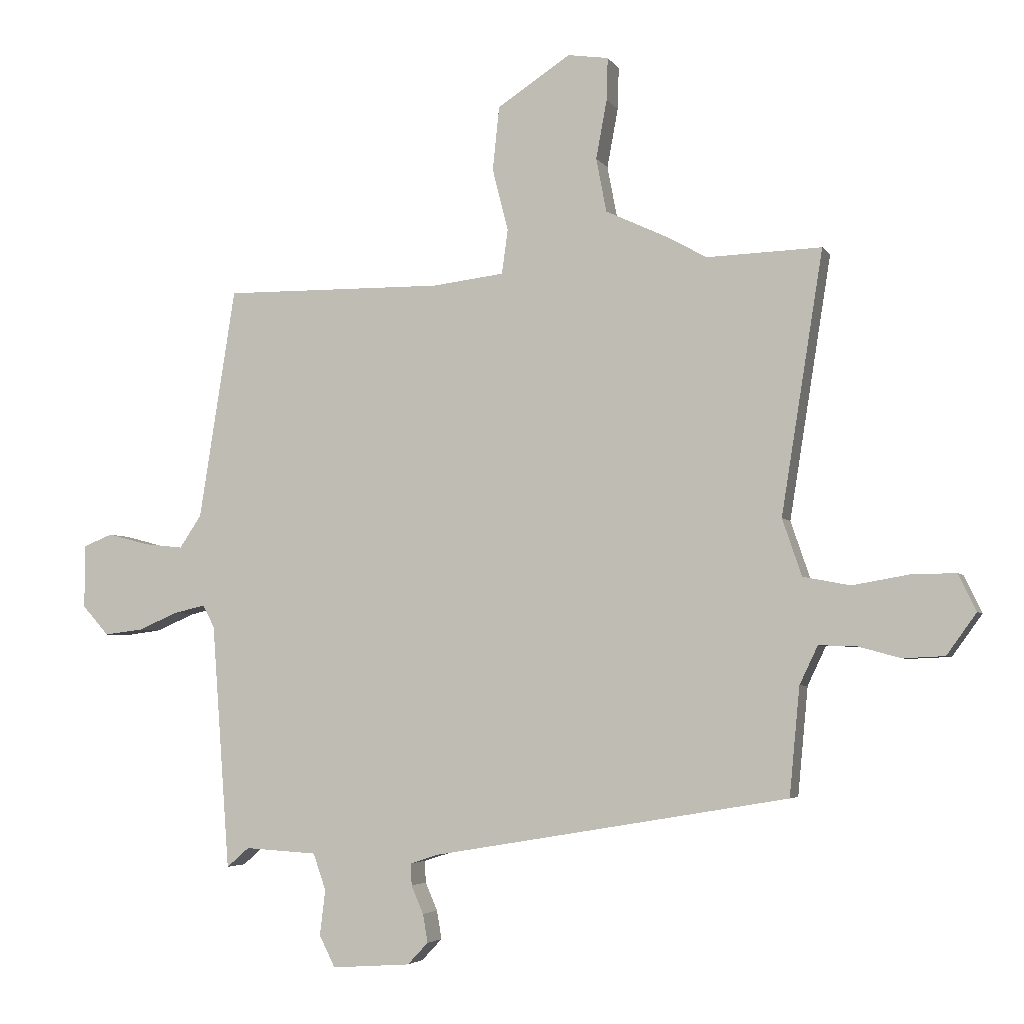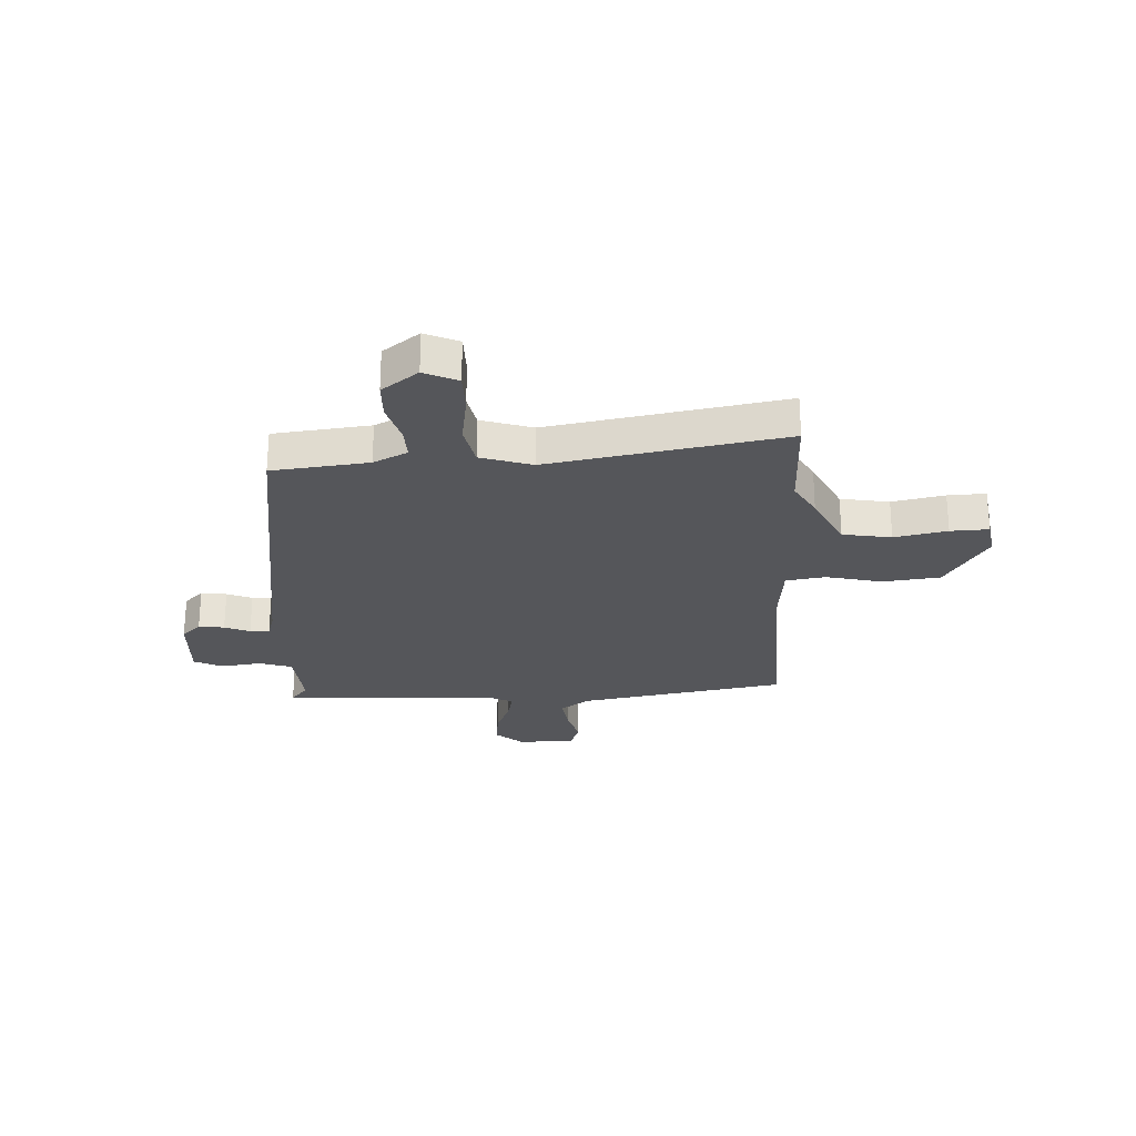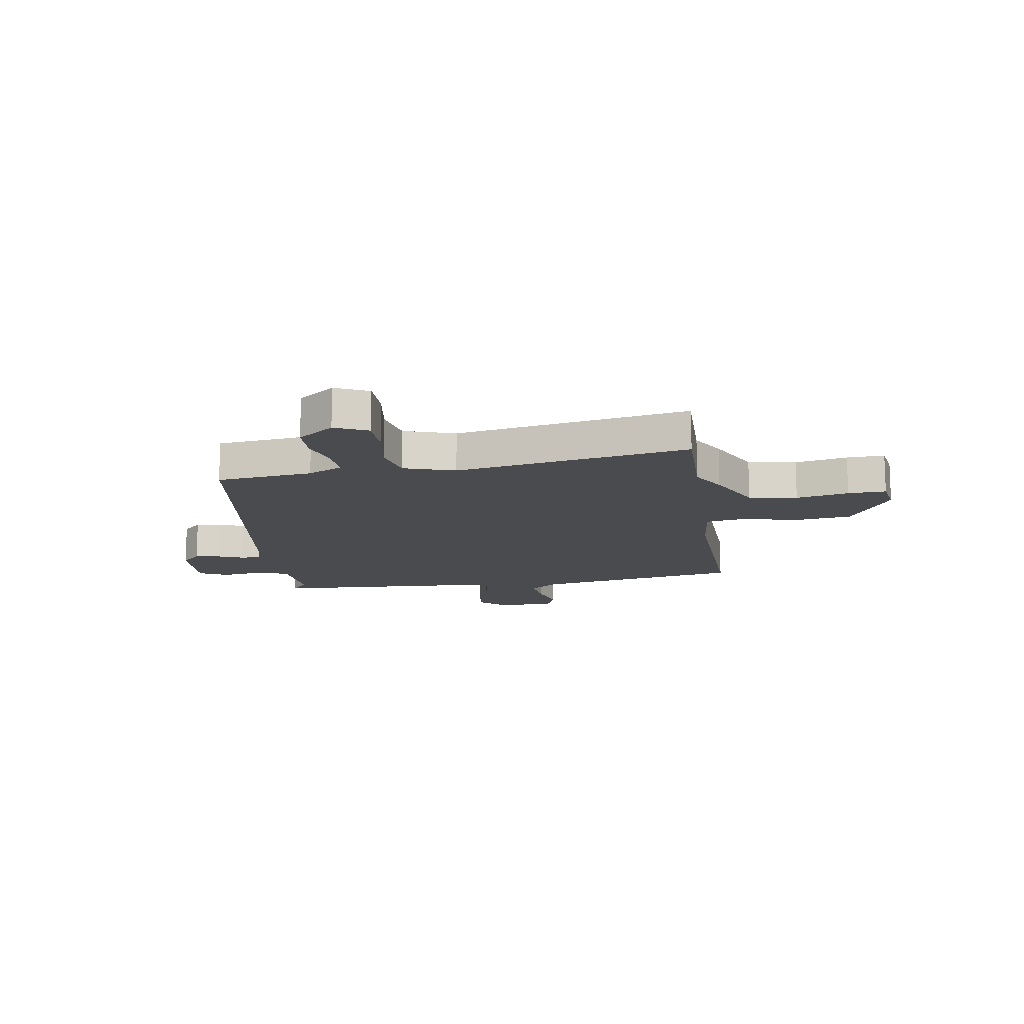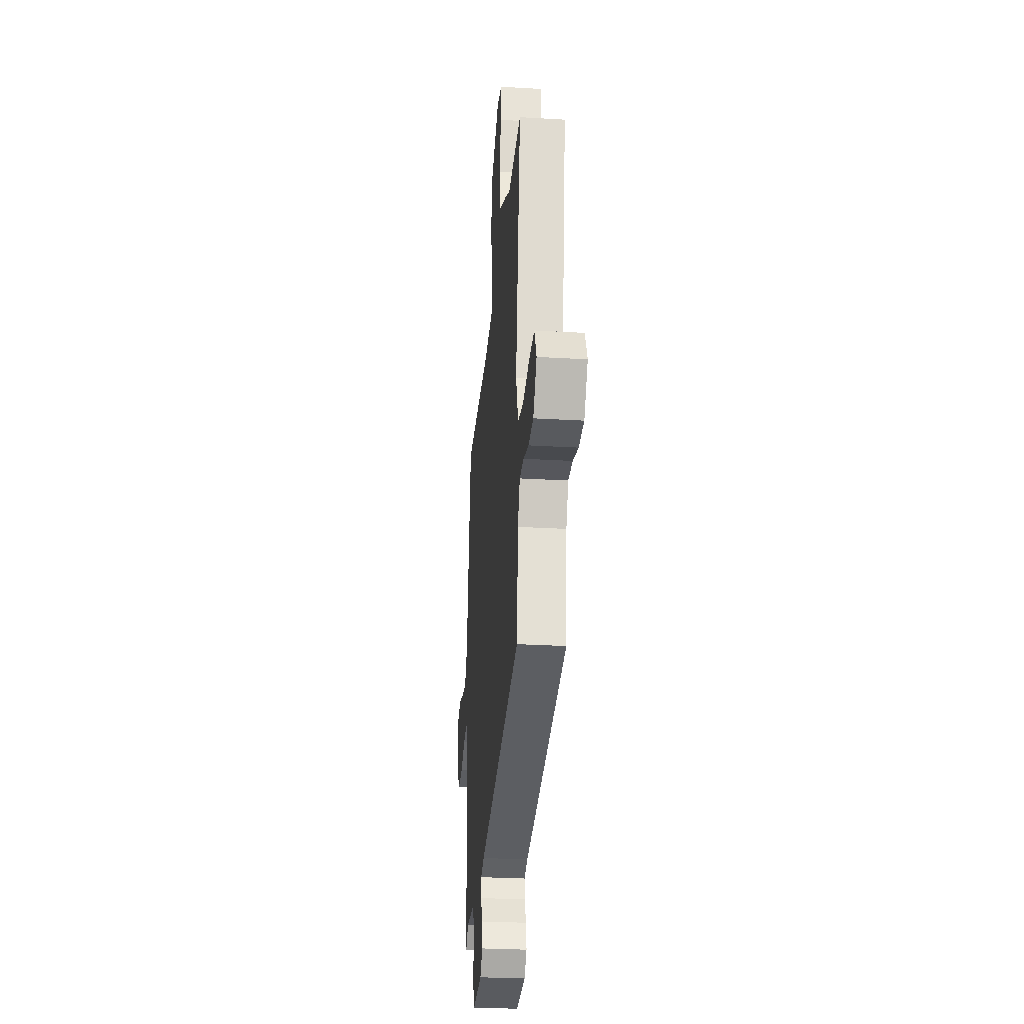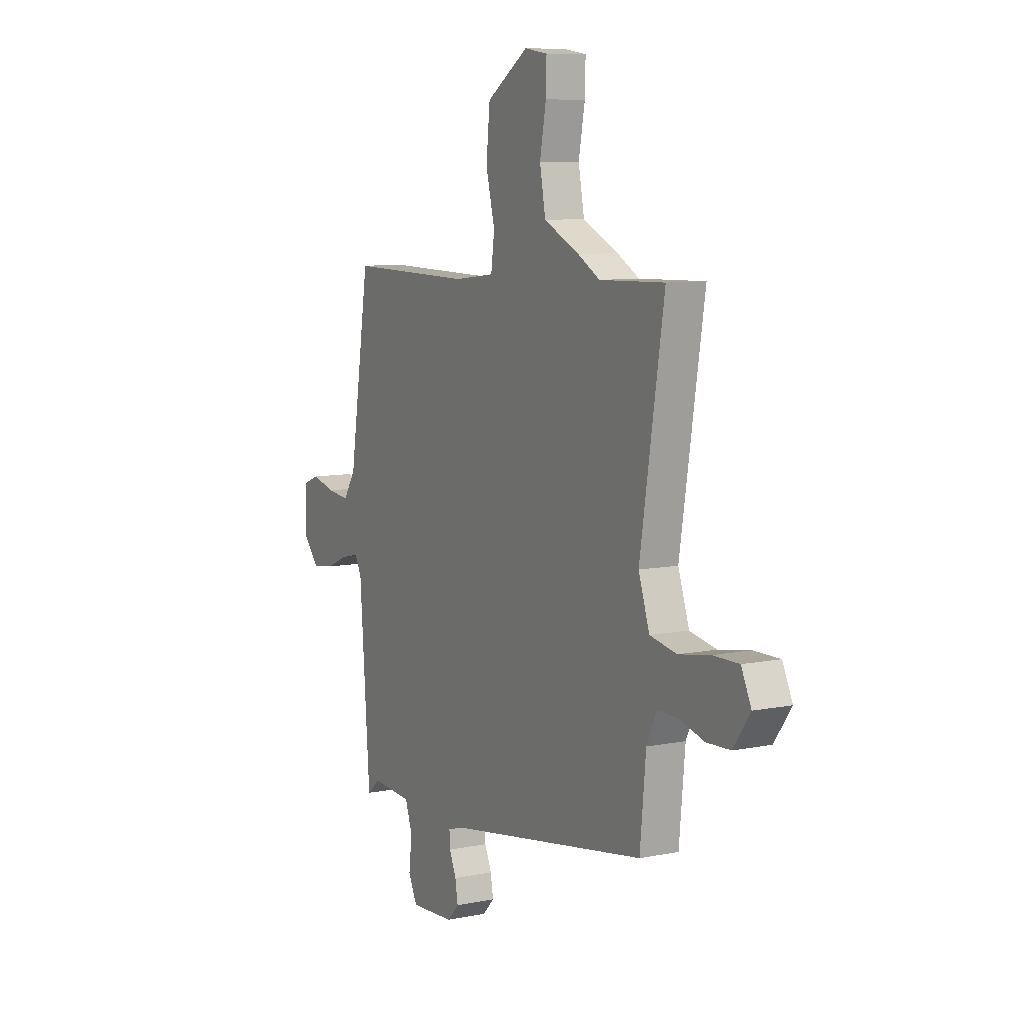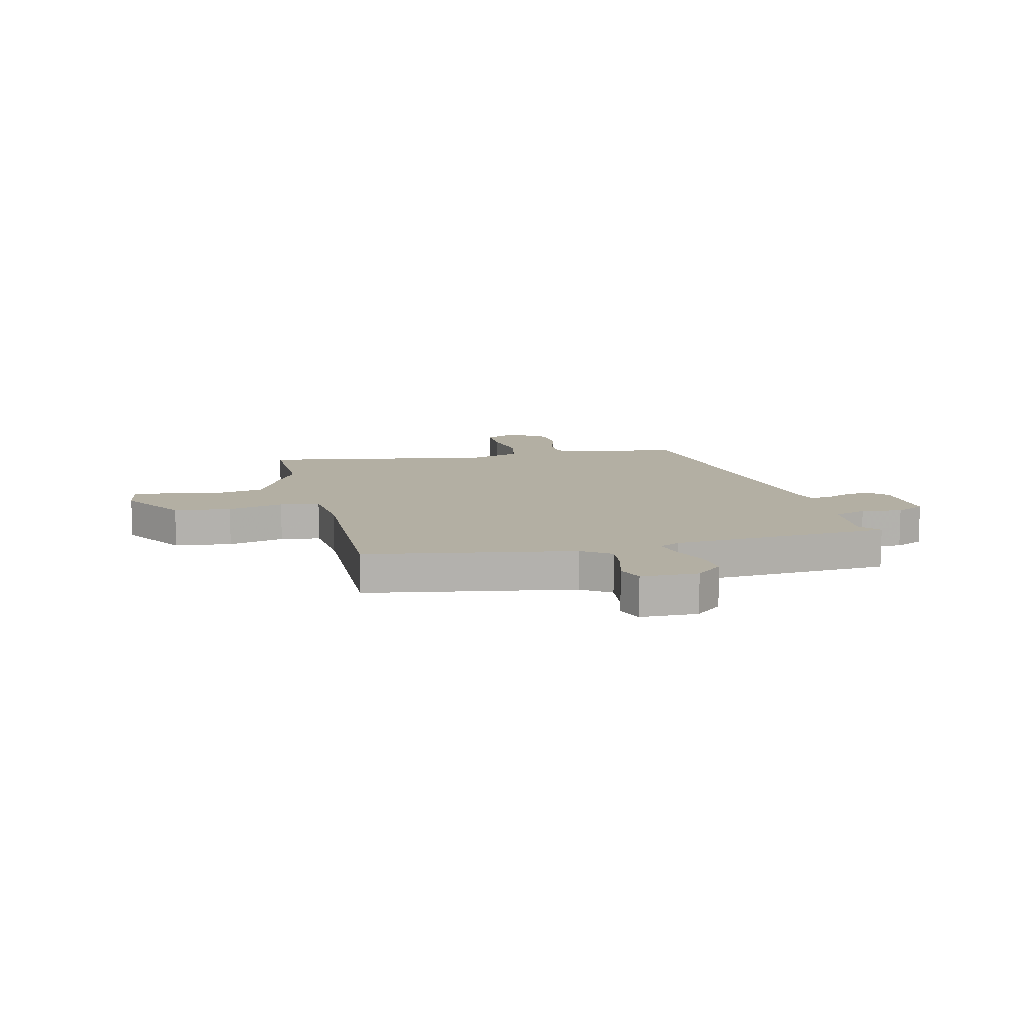
<metadata>
{"format":"obj","ext":"obj","renderer":"f3d","projection":"perspective","resolution":1024,"background":"white","views":[{"elev":-4.3,"azim":-162.5,"up":"+Z"},{"elev":-25.9,"azim":-86.2,"up":"+Y"},{"elev":-14.0,"azim":-80.2,"up":"+Y"},{"elev":-28.4,"azim":-95.1,"up":"+Z"},{"elev":8.7,"azim":-118.5,"up":"+Z"},{"elev":11.1,"azim":77.2,"up":"+Y"}]}
</metadata>
<code>
v 0.46 0.07 -0.5
v 0.423 0.07 -0.468
v 0.304 0.07 -0.475
v 0.283 0.07 -0.535
v 0.292 0.07 -0.61
v 0.266 0.07 -0.662
v 0.136 0.07 -0.653
v 0.102 0.07 -0.617
v 0.11 0.07 -0.57
v 0.13 0.07 -0.524
v 0.132 0.07 -0.488
v 0.085 0.07 -0.473
v -0.503 0.07 -0.374
v -0.52 0.07 -0.196
v -0.55 0.07 -0.133
v -0.609 0.07 -0.134
v -0.682 0.07 -0.154
v -0.751 0.07 -0.151
v -0.8 0.07 -0.083
v -0.771 0.07 -0.022
v -0.696 0.07 -0.023
v -0.604 0.07 -0.039
v -0.526 0.07 -0.024
v -0.494 0.07 0.07
v -0.563 0.07 0.502
v -0.374 0.07 0.496
v -0.31 0.07 0.532
v -0.206 0.07 0.581
v -0.189 0.07 0.67
v -0.207 0.07 0.767
v -0.209 0.07 0.837
v -0.142 0.07 0.847
v -0.021 0.07 0.768
v -0.01 0.07 0.663
v -0.036 0.07 0.56
v -0.026 0.07 0.487
v 0.093 0.07 0.473
v 0.457 0.07 0.478
v 0.517 0.07 0.096
v 0.553 0.07 0.042
v 0.618 0.07 0.049
v 0.686 0.07 0.067
v 0.734 0.07 0.048
v 0.735 0.07 -0.057
v 0.691 0.07 -0.106
v 0.627 0.07 -0.098
v 0.561 0.07 -0.07
v 0.509 0.07 -0.058
v 0.49 0.07 -0.095
v 0.46 0 -0.5
v 0.423 0 -0.468
v 0.304 0 -0.475
v 0.283 0 -0.535
v 0.292 0 -0.61
v 0.266 0 -0.662
v 0.136 0 -0.653
v 0.102 0 -0.617
v 0.11 0 -0.57
v 0.13 0 -0.524
v 0.132 0 -0.488
v 0.085 0 -0.473
v -0.503 0 -0.374
v -0.52 0 -0.196
v -0.55 0 -0.133
v -0.609 0 -0.134
v -0.682 0 -0.154
v -0.751 0 -0.151
v -0.8 0 -0.083
v -0.771 0 -0.022
v -0.696 0 -0.023
v -0.604 0 -0.039
v -0.526 0 -0.024
v -0.494 0 0.07
v -0.563 0 0.502
v -0.374 0 0.496
v -0.31 0 0.532
v -0.206 0 0.581
v -0.189 0 0.67
v -0.207 0 0.767
v -0.209 0 0.837
v -0.142 0 0.847
v -0.021 0 0.768
v -0.01 0 0.663
v -0.036 0 0.56
v -0.026 0 0.487
v 0.093 0 0.473
v 0.457 0 0.478
v 0.517 0 0.096
v 0.553 0 0.042
v 0.618 0 0.049
v 0.686 0 0.067
v 0.734 0 0.048
v 0.735 0 -0.057
v 0.691 0 -0.106
v 0.627 0 -0.098
v 0.561 0 -0.07
v 0.509 0 -0.058
v 0.49 0 -0.095
f 45 46 47
f 44 45 47
f 43 44 47
f 42 43 47
f 41 42 47
f 40 41 47 48
f 39 40 48 49
f 37 38 39 49
f 33 34 35
f 32 33 35
f 31 32 35
f 30 31 35
f 29 30 35
f 28 29 35 36
f 26 27 28 36
f 24 25 26
f 36 37 49
f 26 36 49
f 24 26 49
f 20 21 22
f 19 20 22
f 18 19 22
f 17 18 22
f 16 17 22
f 15 16 22 23
f 23 24 49
f 15 23 49
f 14 15 49
f 8 9 10
f 7 8 10
f 6 7 10
f 5 6 10
f 4 5 10
f 3 4 10 11
f 49 1 2
f 49 2 3
f 14 49 3
f 13 14 3
f 12 13 3
f 3 11 12
f 96 95 94
f 96 94 93
f 96 93 92
f 96 92 91
f 96 91 90
f 97 96 90 89
f 98 97 89 88
f 98 88 87 86
f 84 83 82
f 84 82 81
f 84 81 80
f 84 80 79
f 84 79 78
f 85 84 78 77
f 85 77 76 75
f 75 74 73
f 98 86 85
f 98 85 75
f 98 75 73
f 71 70 69
f 71 69 68
f 71 68 67
f 71 67 66
f 71 66 65
f 72 71 65 64
f 98 73 72
f 98 72 64
f 98 64 63
f 59 58 57
f 59 57 56
f 59 56 55
f 59 55 54
f 59 54 53
f 60 59 53 52
f 51 50 98
f 52 51 98
f 52 98 63
f 52 63 62
f 52 62 61
f 61 60 52
f 1 50 51 2
f 2 51 52 3
f 3 52 53 4
f 4 53 54 5
f 5 54 55 6
f 6 55 56 7
f 7 56 57 8
f 8 57 58 9
f 9 58 59 10
f 10 59 60 11
f 11 60 61 12
f 12 61 62 13
f 13 62 63 14
f 14 63 64 15
f 15 64 65 16
f 16 65 66 17
f 17 66 67 18
f 18 67 68 19
f 19 68 69 20
f 20 69 70 21
f 21 70 71 22
f 22 71 72 23
f 23 72 73 24
f 24 73 74 25
f 25 74 75 26
f 26 75 76 27
f 27 76 77 28
f 28 77 78 29
f 29 78 79 30
f 30 79 80 31
f 31 80 81 32
f 32 81 82 33
f 33 82 83 34
f 34 83 84 35
f 35 84 85 36
f 36 85 86 37
f 37 86 87 38
f 38 87 88 39
f 39 88 89 40
f 40 89 90 41
f 41 90 91 42
f 42 91 92 43
f 43 92 93 44
f 44 93 94 45
f 45 94 95 46
f 46 95 96 47
f 47 96 97 48
f 48 97 98 49
f 49 98 50 1

</code>
